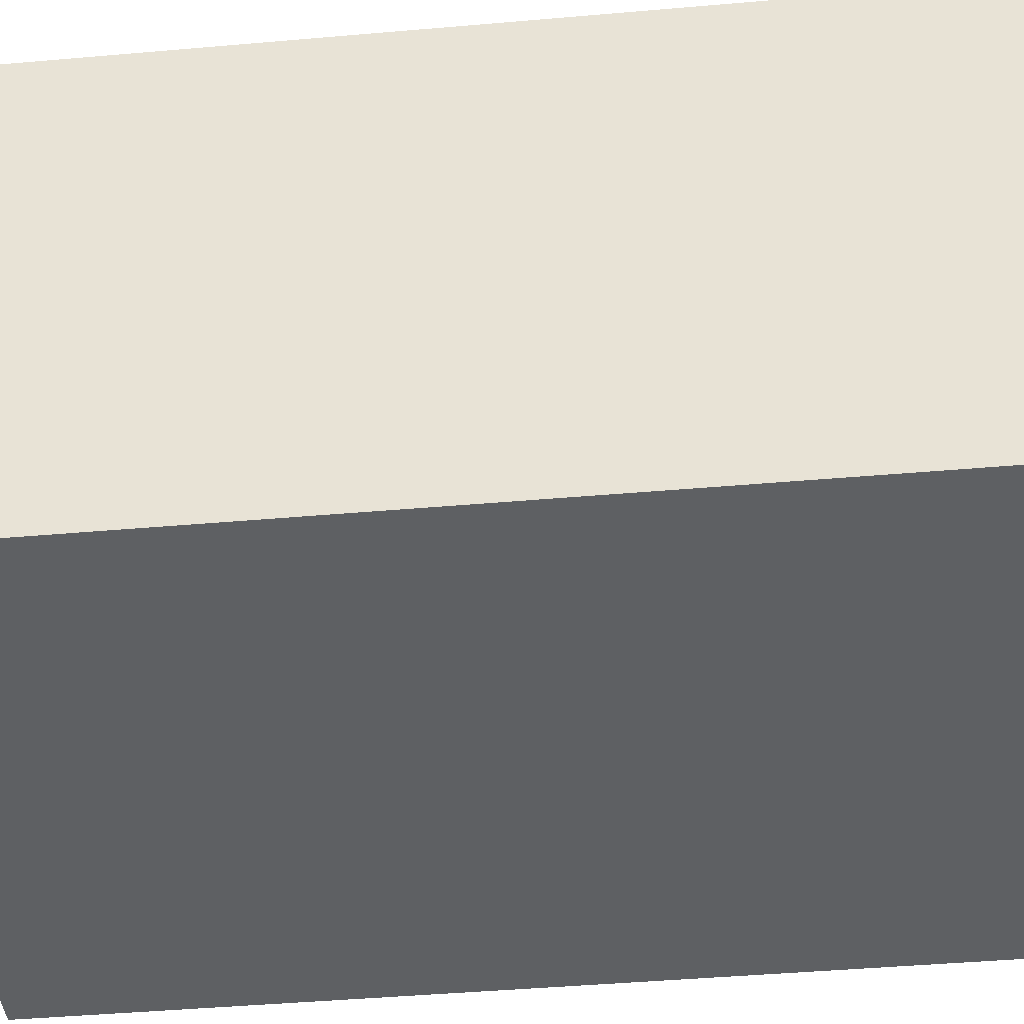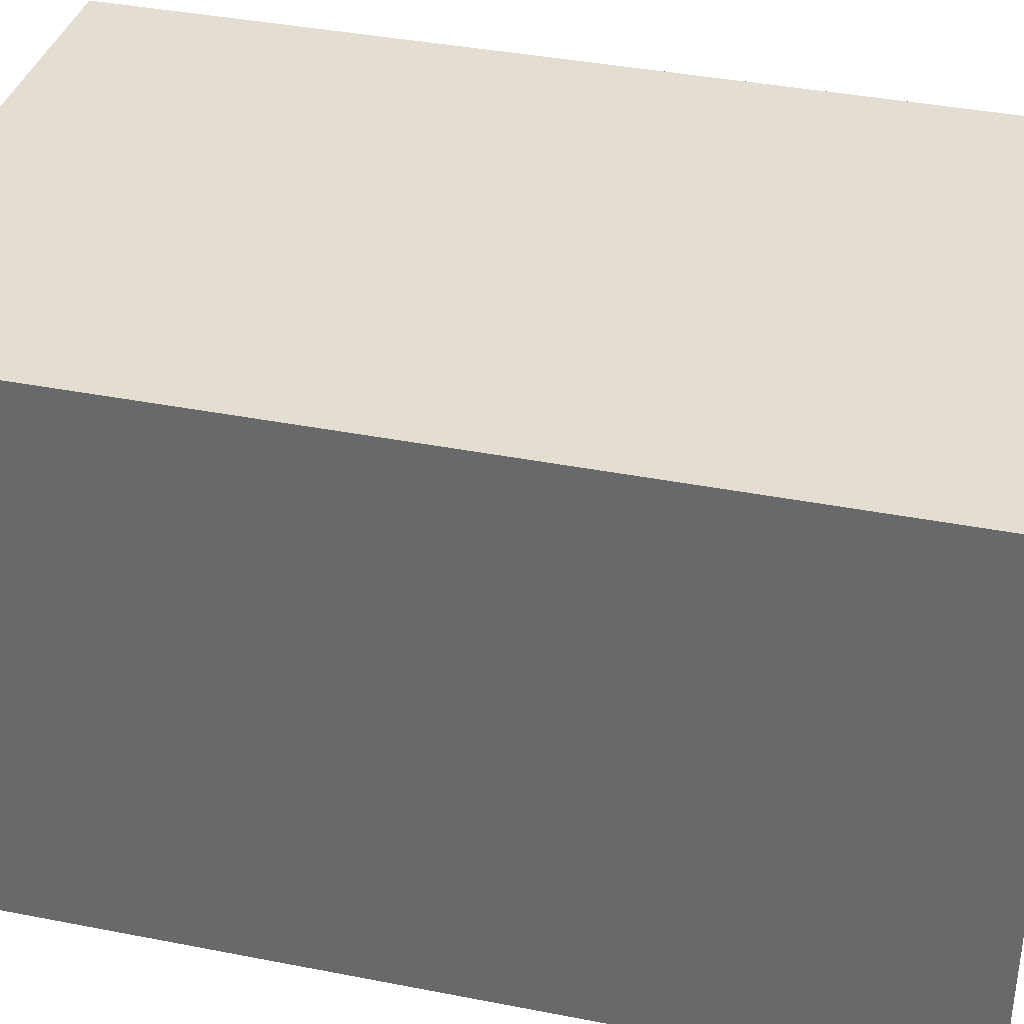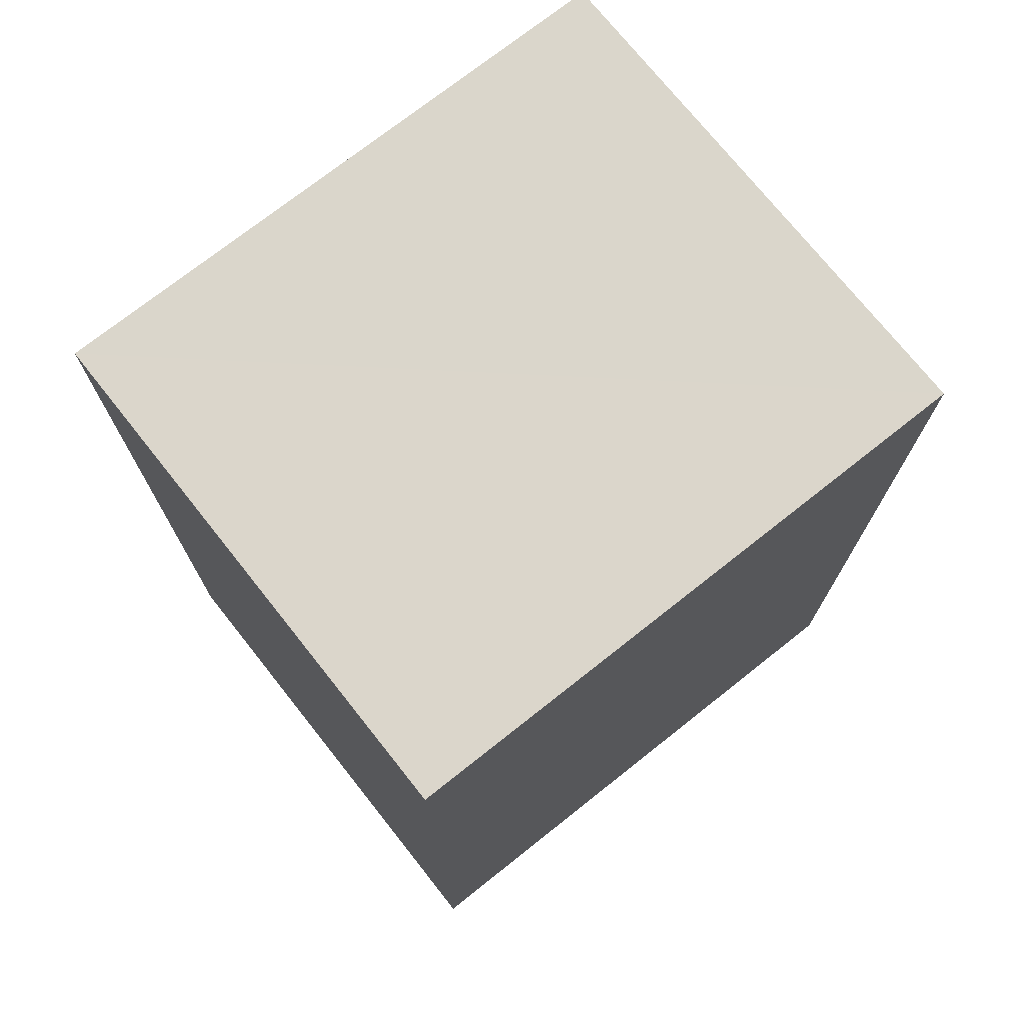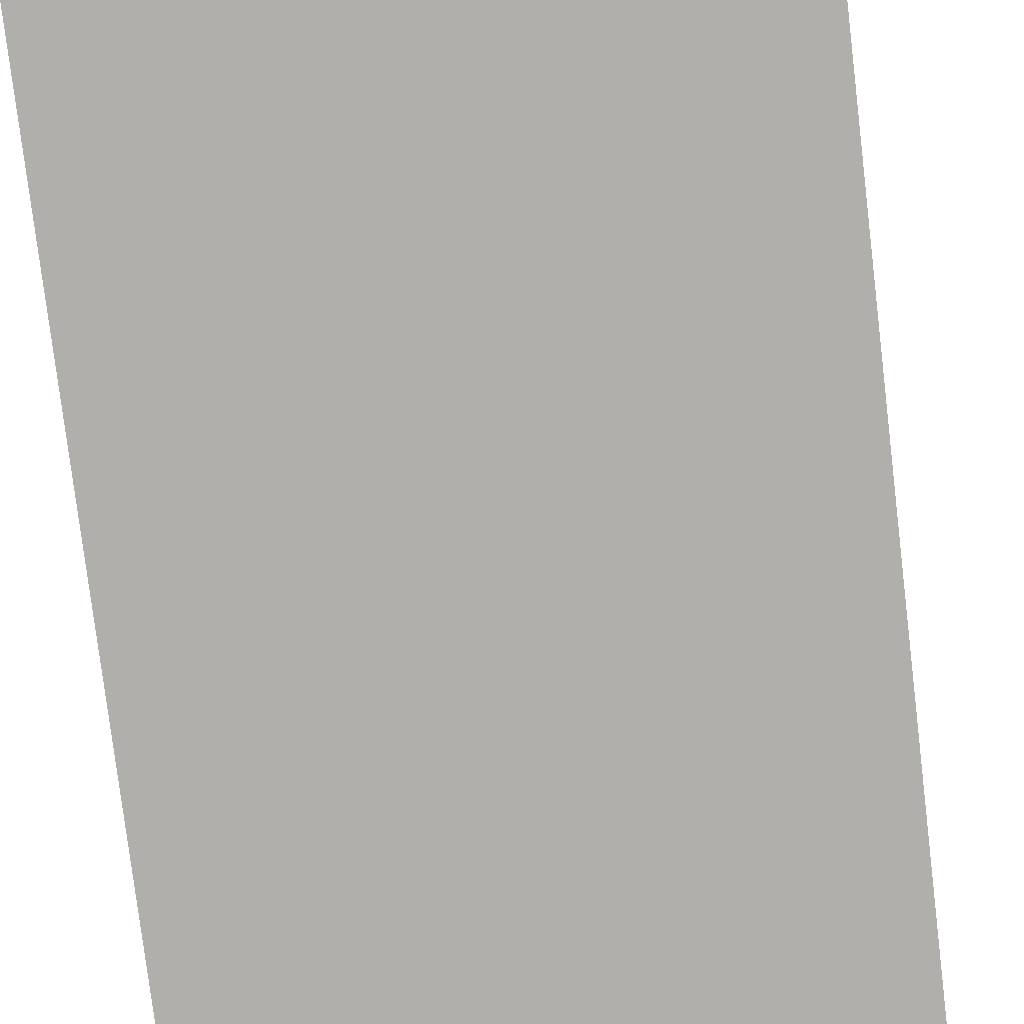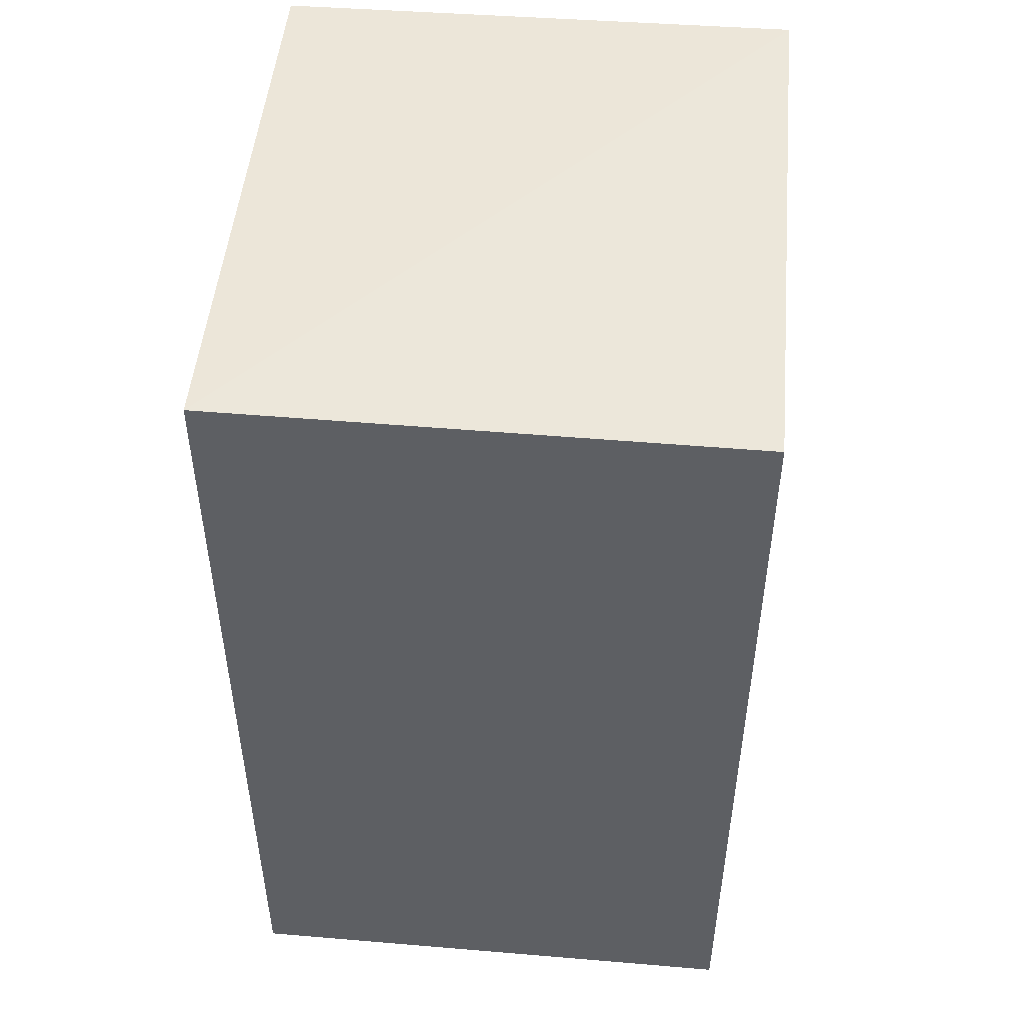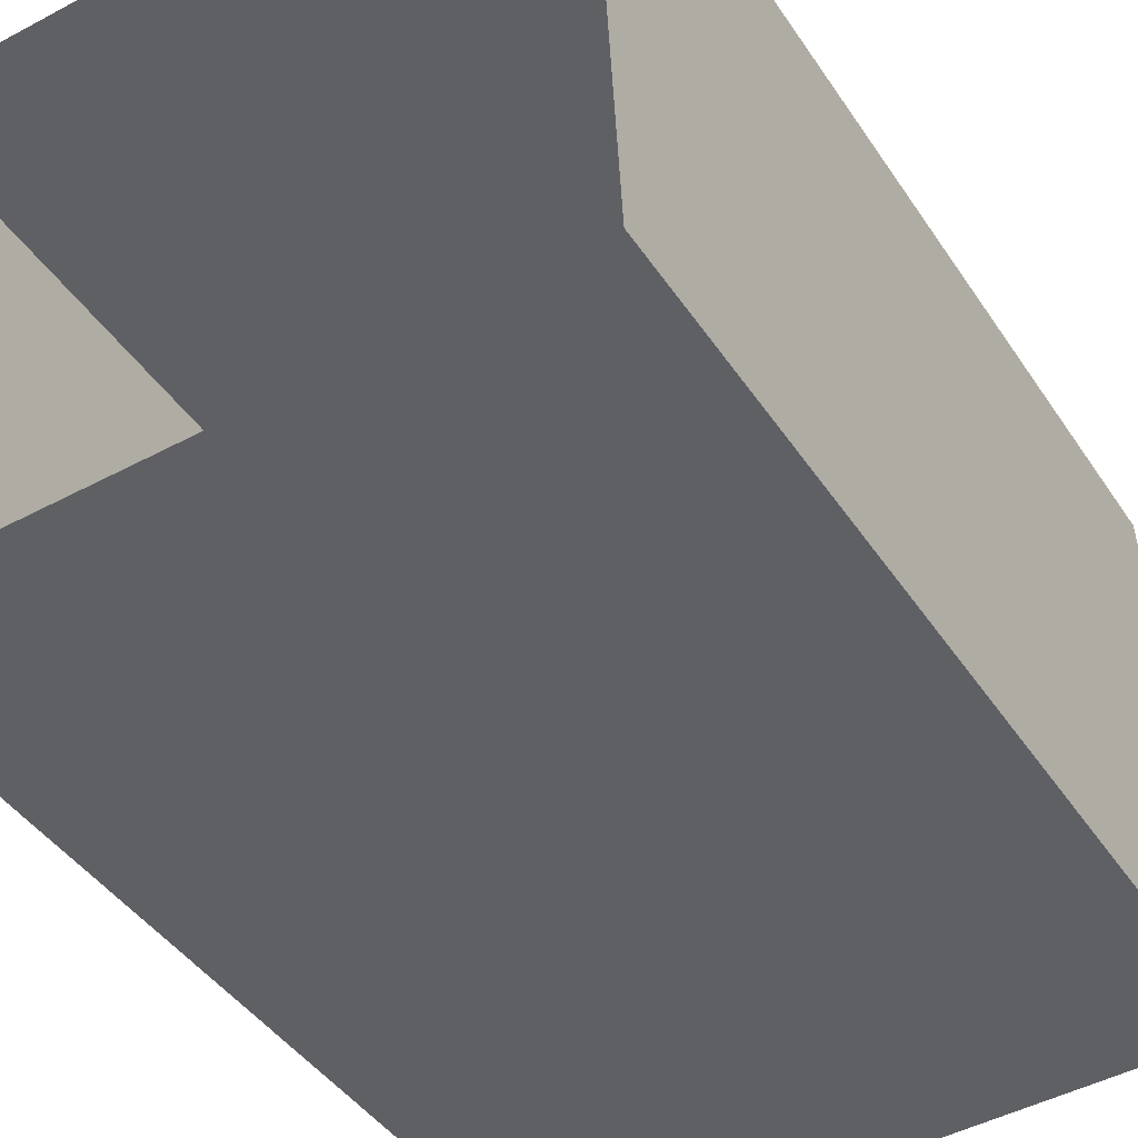
<metadata>
{"format":"obj","ext":"obj","renderer":"f3d","projection":"perspective","resolution":1024,"background":"white","views":[{"elev":-45.4,"azim":95.7,"up":"+Y"},{"elev":38.2,"azim":-76.2,"up":"+Y"},{"elev":73.8,"azim":-41.0,"up":"+Z"},{"elev":-79.0,"azim":6.5,"up":"+Y"},{"elev":49.5,"azim":92.5,"up":"+Z"},{"elev":-42.5,"azim":-149.1,"up":"+Y"}]}
</metadata>
<code>
v -3.717e+05 -1.041e+05 31.63
v -3.718e+05 -1.041e+05 31.63
v -3.717e+05 -1.041e+05 31.63
v -3.718e+05 -1.041e+05 31.63
v -3.718e+05 -1.041e+05 37.5
v -3.717e+05 -1.041e+05 37.5
v -3.717e+05 -1.041e+05 37.5
v -3.718e+05 -1.041e+05 37.5
f 1 2 3
f 1 4 2
f 5 6 7
f 5 8 6
f 8 4 1
f 6 8 1
f 5 2 4
f 8 5 4
f 6 1 3
f 7 6 3
f 5 3 2
f 5 7 3

</code>
